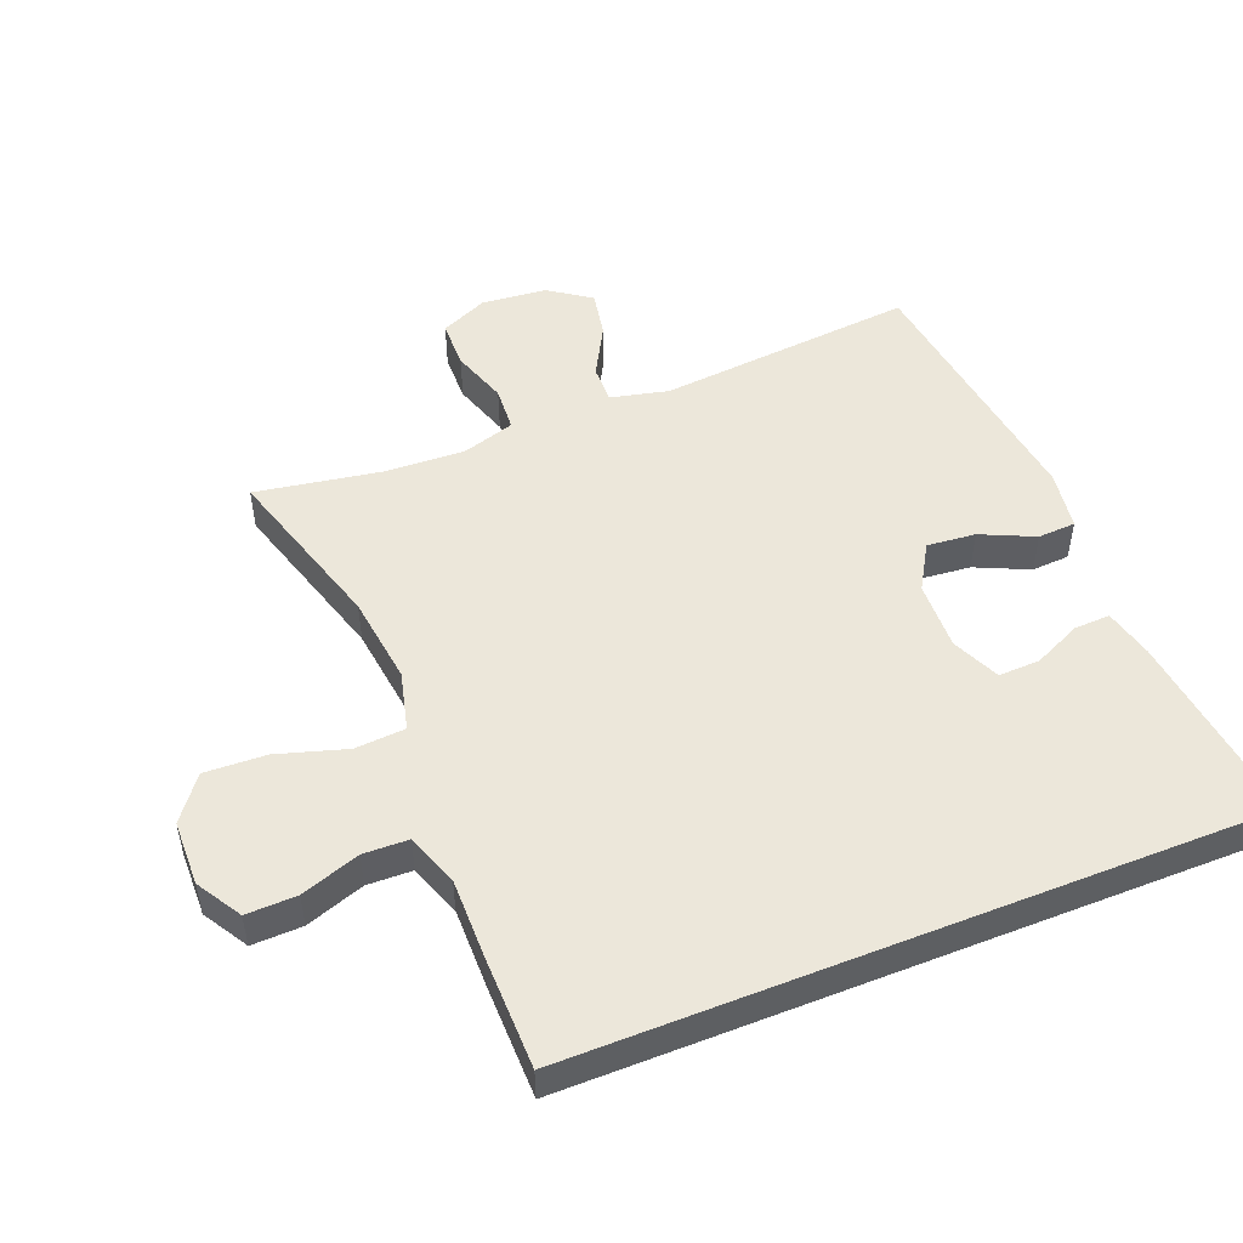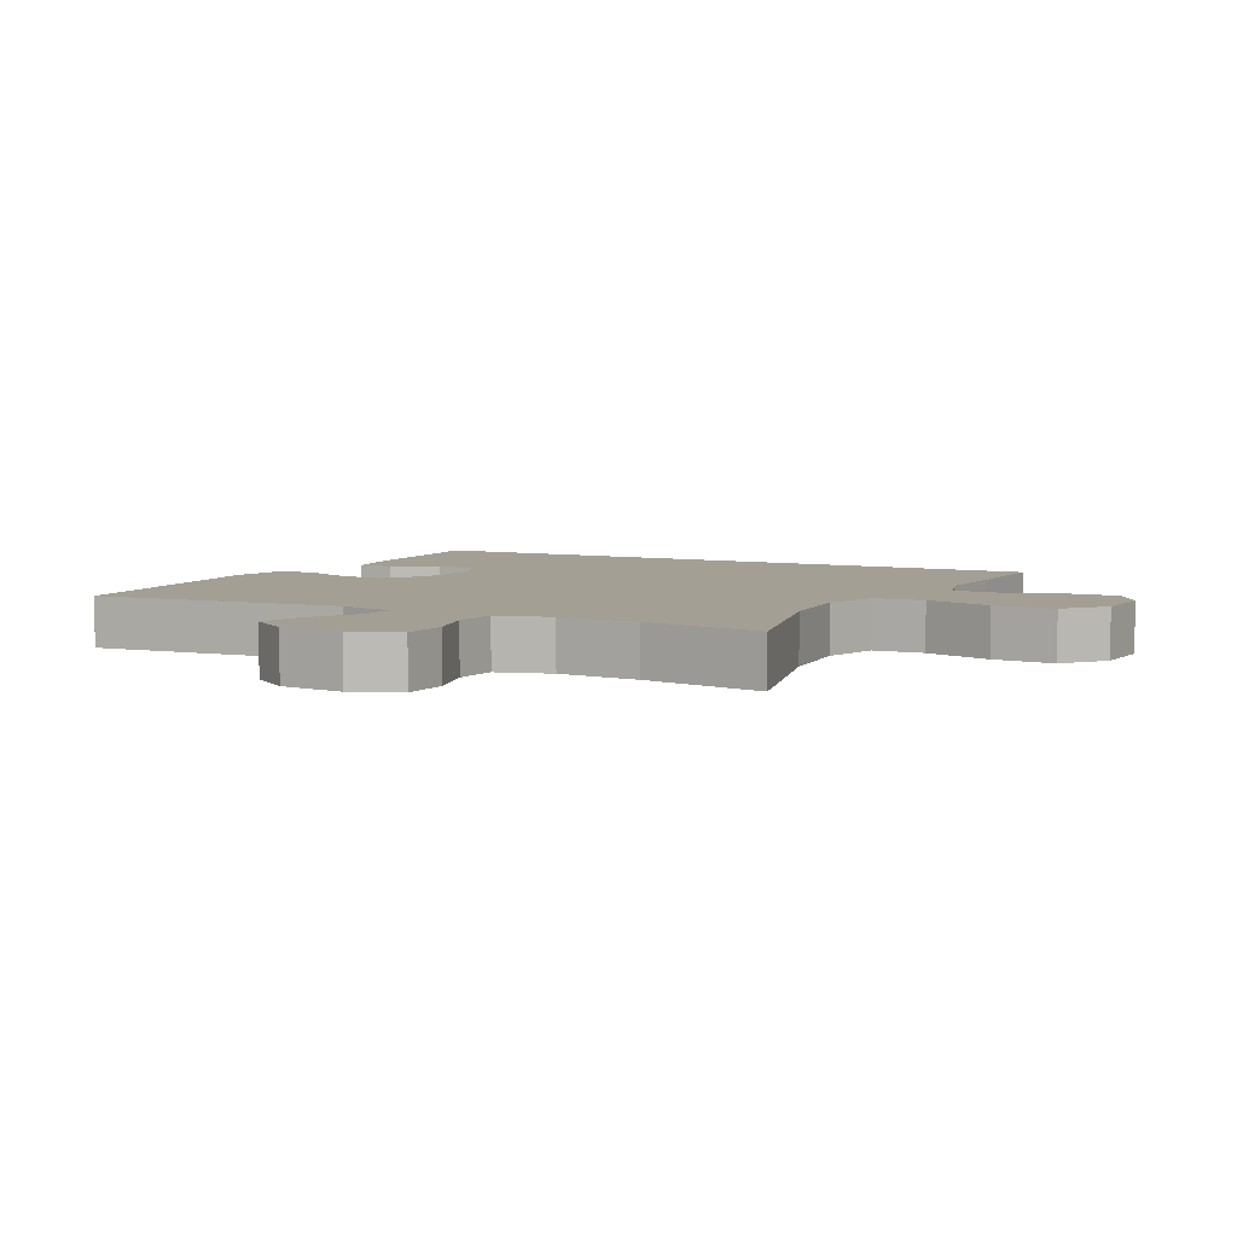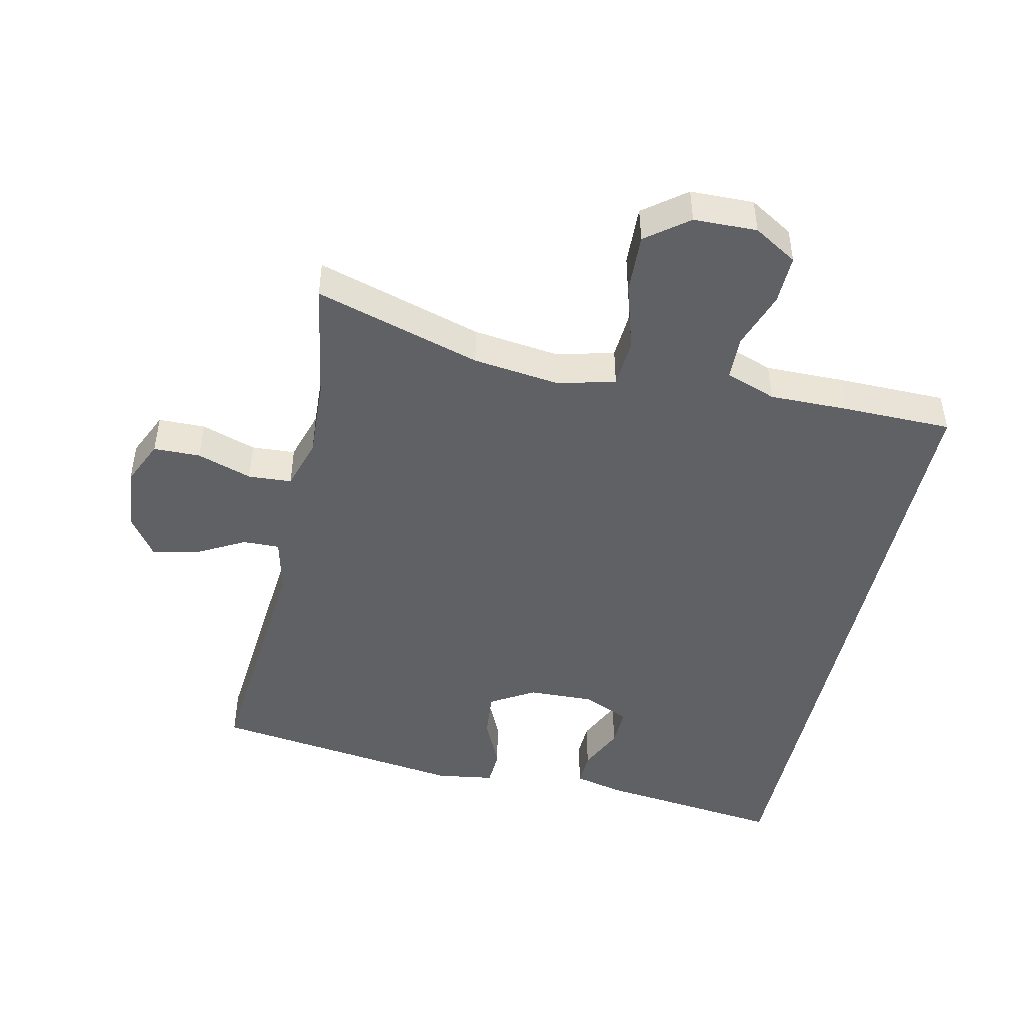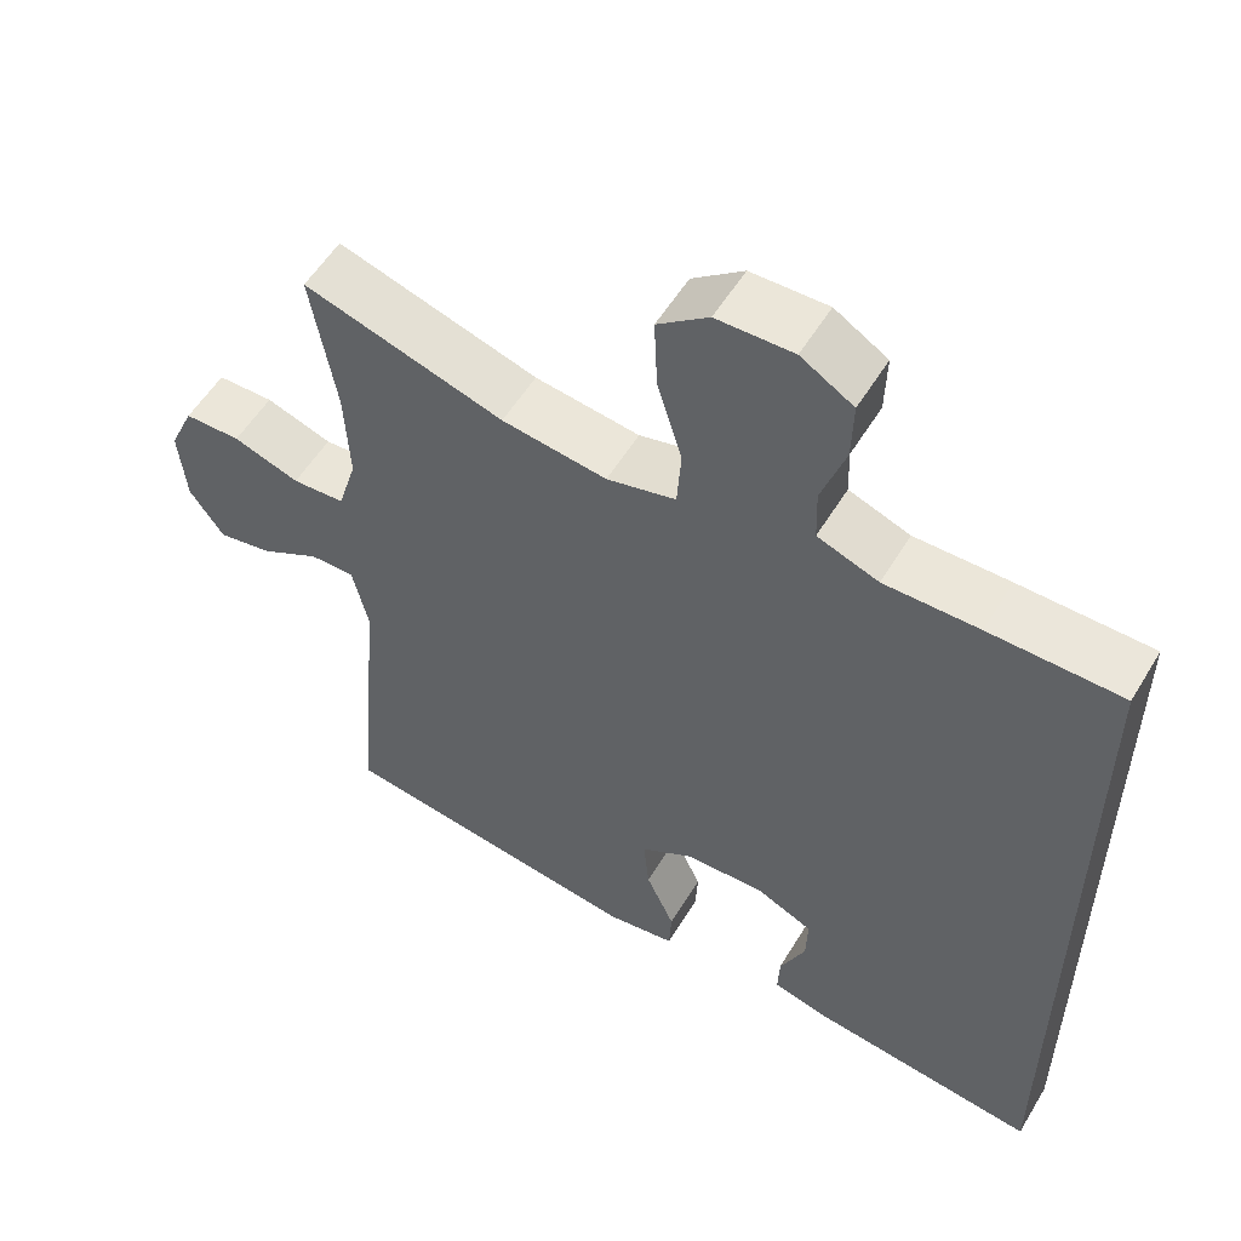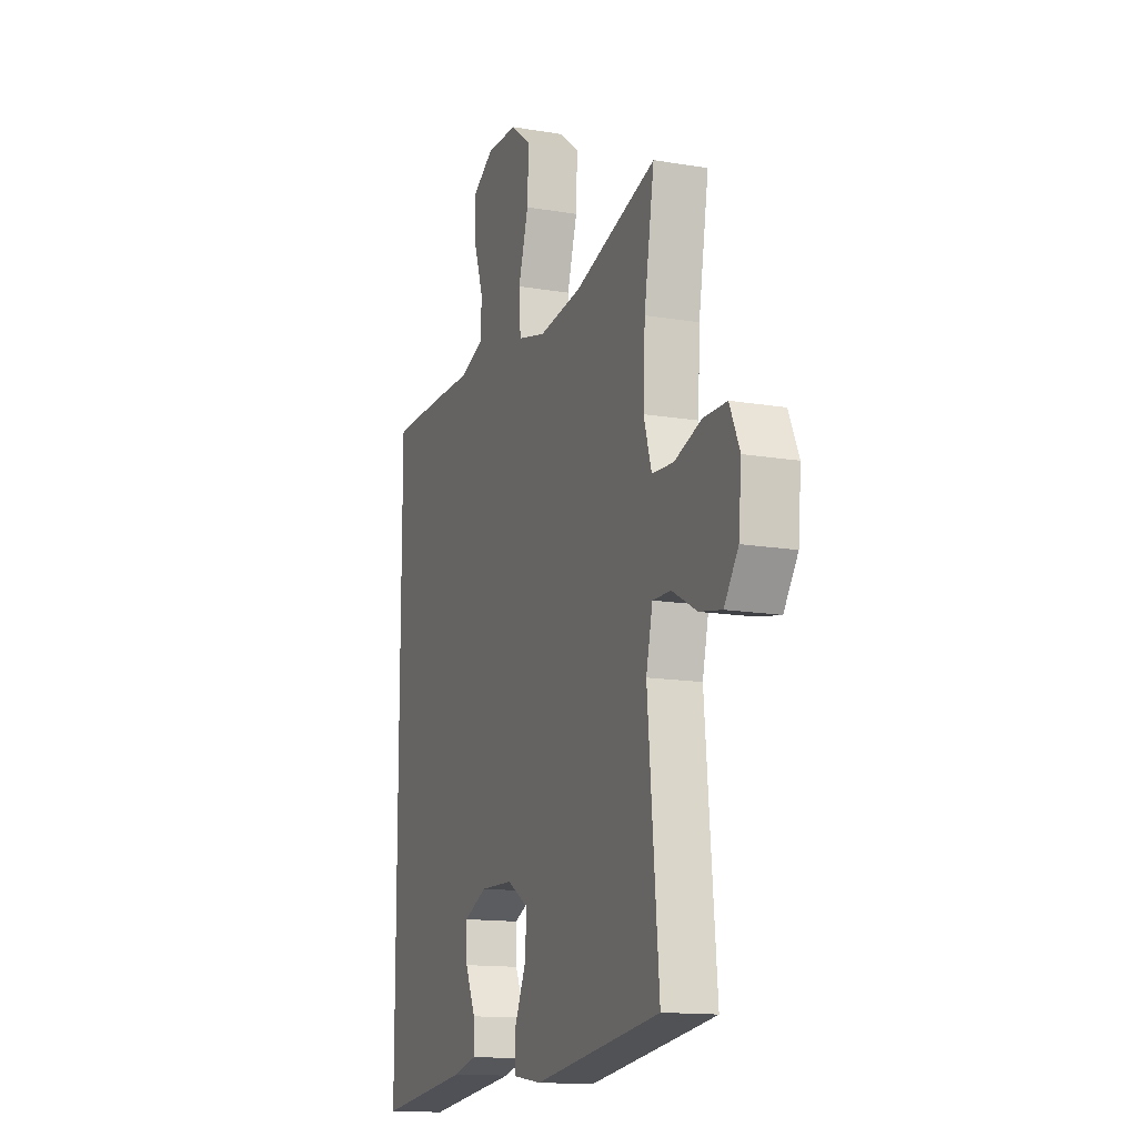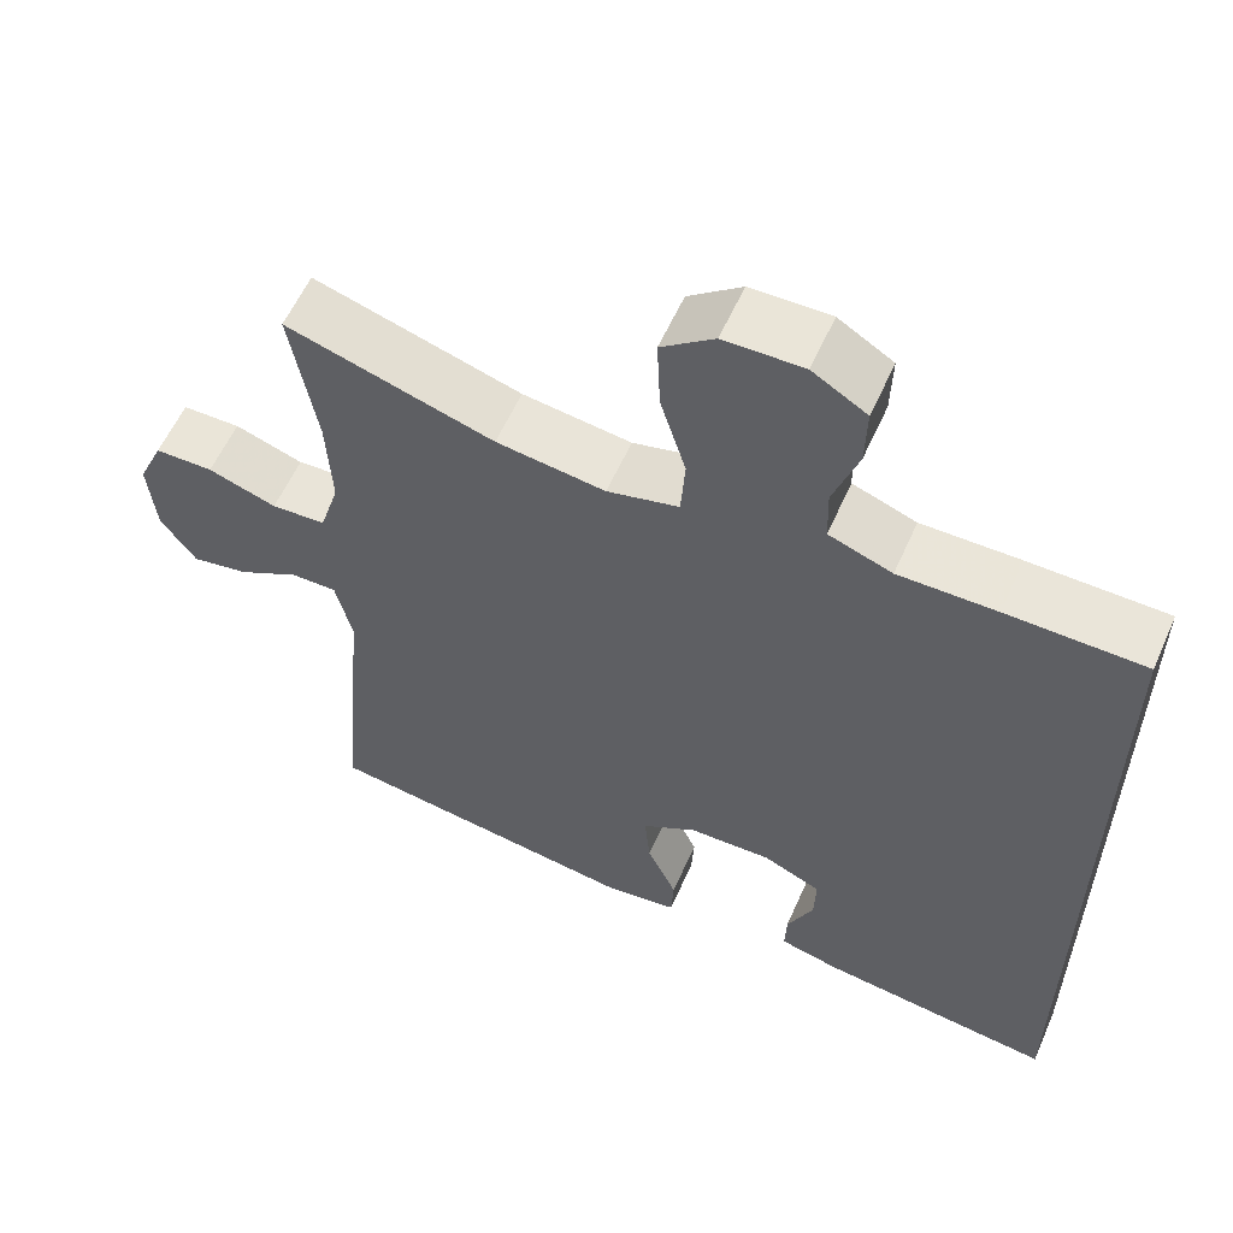
<metadata>
{"format":"obj","ext":"obj","renderer":"f3d","projection":"perspective","resolution":1024,"background":"white","views":[{"elev":50.8,"azim":68.3,"up":"+Y"},{"elev":5.4,"azim":-61.2,"up":"+Y"},{"elev":-46.6,"azim":-12.3,"up":"+Y"},{"elev":55.2,"azim":30.7,"up":"+Z"},{"elev":-14.1,"azim":-110.5,"up":"+Z"},{"elev":58.4,"azim":23.9,"up":"+Z"}]}
</metadata>
<code>
v 0.5 0.07 -0.56
v 0.213 0.07 -0.525
v 0.14 0.07 -0.507
v 0.142 0.07 -0.454
v 0.174 0.07 -0.384
v 0.176 0.07 -0.323
v 0.105 0.07 -0.291
v 0.004 0.07 -0.294
v -0.063 0.07 -0.334
v -0.056 0.07 -0.406
v -0.02 0.07 -0.485
v -0.023 0.07 -0.541
v -0.111 0.07 -0.554
v -0.5 0.07 -0.5
v -0.466 0.07 -0.119
v -0.486 0.07 -0.033
v -0.542 0.07 -0.034
v -0.617 0.07 -0.075
v -0.686 0.07 -0.088
v -0.729 0.07 -0.026
v -0.738 0.07 0.071
v -0.707 0.07 0.14
v -0.636 0.07 0.141
v -0.553 0.07 0.113
v -0.487 0.07 0.117
v -0.463 0.07 0.196
v -0.469 0.07 0.316
v -0.5 0.07 0.5
v -0.248 0.07 0.424
v -0.116 0.07 0.407
v -0.029 0.07 0.429
v -0.024 0.07 0.504
v -0.055 0.07 0.606
v -0.059 0.07 0.697
v 0.005 0.07 0.746
v 0.101 0.07 0.748
v 0.167 0.07 0.708
v 0.165 0.07 0.633
v 0.135 0.07 0.546
v 0.137 0.07 0.479
v 0.214 0.07 0.451
v 0.333 0.07 0.452
v 0.5 0.07 0.45
v 0.5 0 -0.56
v 0.213 0 -0.525
v 0.14 0 -0.507
v 0.142 0 -0.454
v 0.174 0 -0.384
v 0.176 0 -0.323
v 0.105 0 -0.291
v 0.004 0 -0.294
v -0.063 0 -0.334
v -0.056 0 -0.406
v -0.02 0 -0.485
v -0.023 0 -0.541
v -0.111 0 -0.554
v -0.5 0 -0.5
v -0.466 0 -0.119
v -0.486 0 -0.033
v -0.542 0 -0.034
v -0.617 0 -0.075
v -0.686 0 -0.088
v -0.729 0 -0.026
v -0.738 0 0.071
v -0.707 0 0.14
v -0.636 0 0.141
v -0.553 0 0.113
v -0.487 0 0.117
v -0.463 0 0.196
v -0.469 0 0.316
v -0.5 0 0.5
v -0.248 0 0.424
v -0.116 0 0.407
v -0.029 0 0.429
v -0.024 0 0.504
v -0.055 0 0.606
v -0.059 0 0.697
v 0.005 0 0.746
v 0.101 0 0.748
v 0.167 0 0.708
v 0.165 0 0.633
v 0.135 0 0.546
v 0.137 0 0.479
v 0.214 0 0.451
v 0.333 0 0.452
v 0.5 0 0.45
f 43 1 2
f 42 43 2
f 41 42 2
f 40 41 2
f 37 38 39
f 36 37 39
f 35 36 39
f 34 35 39
f 33 34 39
f 32 33 39
f 31 32 39 40
f 27 28 29
f 26 27 29 30
f 25 26 30 31
f 22 23 24
f 21 22 24
f 20 21 24
f 19 20 24
f 18 19 24
f 17 18 24
f 16 17 24 25
f 25 31 40
f 16 25 40
f 15 16 40
f 13 14 15
f 12 13 15
f 11 12 15
f 10 11 15
f 2 3 4 5
f 2 5 6
f 40 2 6
f 9 10 15
f 8 9 15 40
f 7 8 40
f 6 7 40
f 45 44 86
f 45 86 85
f 45 85 84
f 45 84 83
f 82 81 80
f 82 80 79
f 82 79 78
f 82 78 77
f 82 77 76
f 82 76 75
f 83 82 75 74
f 72 71 70
f 73 72 70 69
f 74 73 69 68
f 67 66 65
f 67 65 64
f 67 64 63
f 67 63 62
f 67 62 61
f 67 61 60
f 68 67 60 59
f 83 74 68
f 83 68 59
f 83 59 58
f 58 57 56
f 58 56 55
f 58 55 54
f 58 54 53
f 48 47 46 45
f 49 48 45
f 49 45 83
f 58 53 52
f 83 58 52 51
f 83 51 50
f 83 50 49
f 1 44 45 2
f 2 45 46 3
f 3 46 47 4
f 4 47 48 5
f 5 48 49 6
f 6 49 50 7
f 7 50 51 8
f 8 51 52 9
f 9 52 53 10
f 10 53 54 11
f 11 54 55 12
f 12 55 56 13
f 13 56 57 14
f 14 57 58 15
f 15 58 59 16
f 16 59 60 17
f 17 60 61 18
f 18 61 62 19
f 19 62 63 20
f 20 63 64 21
f 21 64 65 22
f 22 65 66 23
f 23 66 67 24
f 24 67 68 25
f 25 68 69 26
f 26 69 70 27
f 27 70 71 28
f 28 71 72 29
f 29 72 73 30
f 30 73 74 31
f 31 74 75 32
f 32 75 76 33
f 33 76 77 34
f 34 77 78 35
f 35 78 79 36
f 36 79 80 37
f 37 80 81 38
f 38 81 82 39
f 39 82 83 40
f 40 83 84 41
f 41 84 85 42
f 42 85 86 43
f 43 86 44 1

</code>
